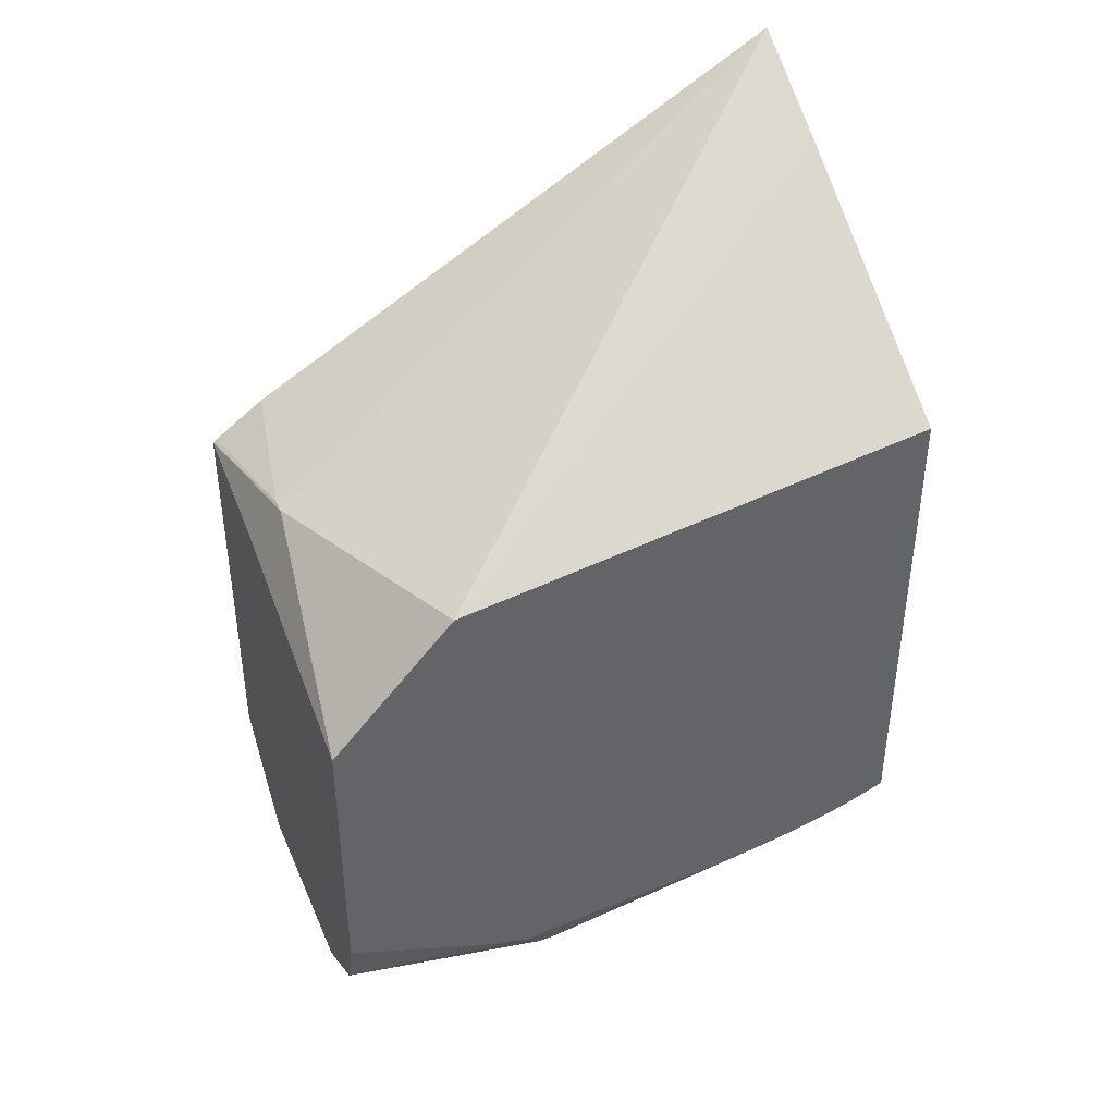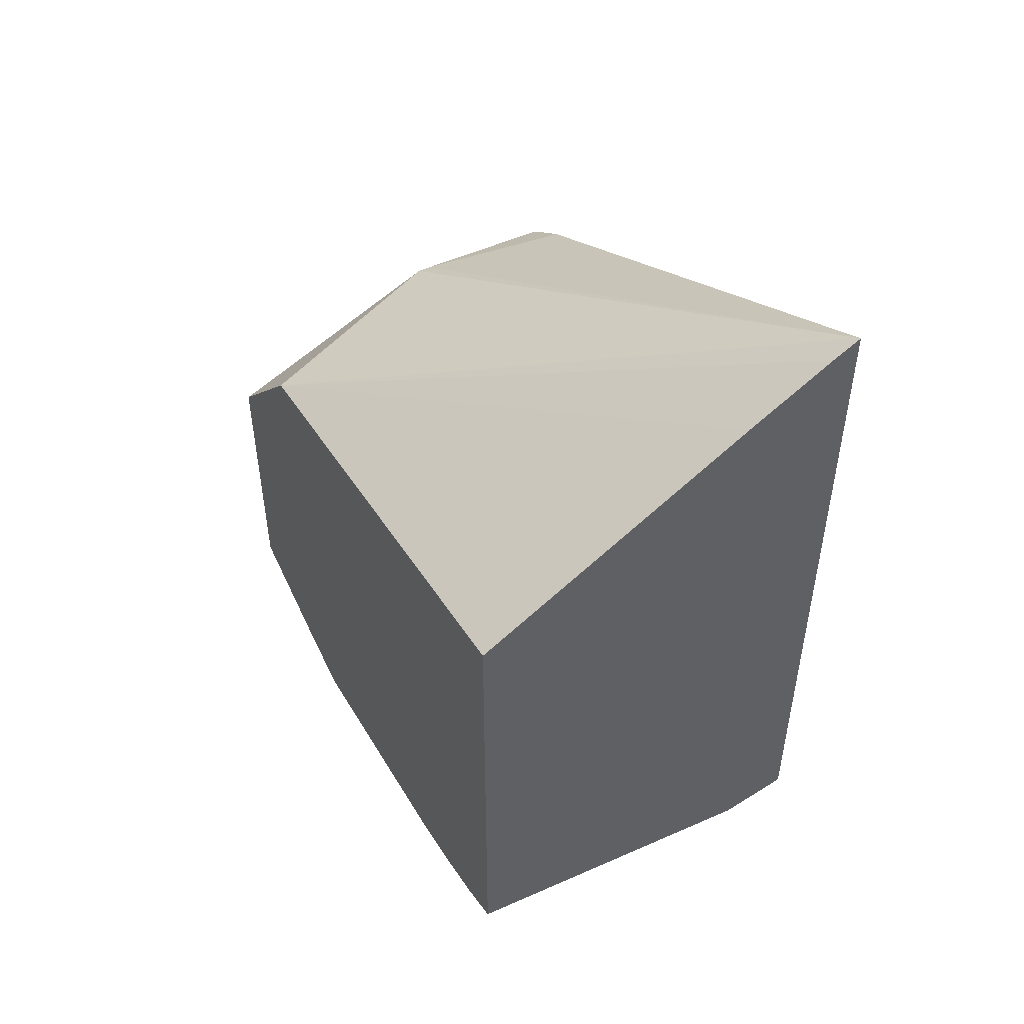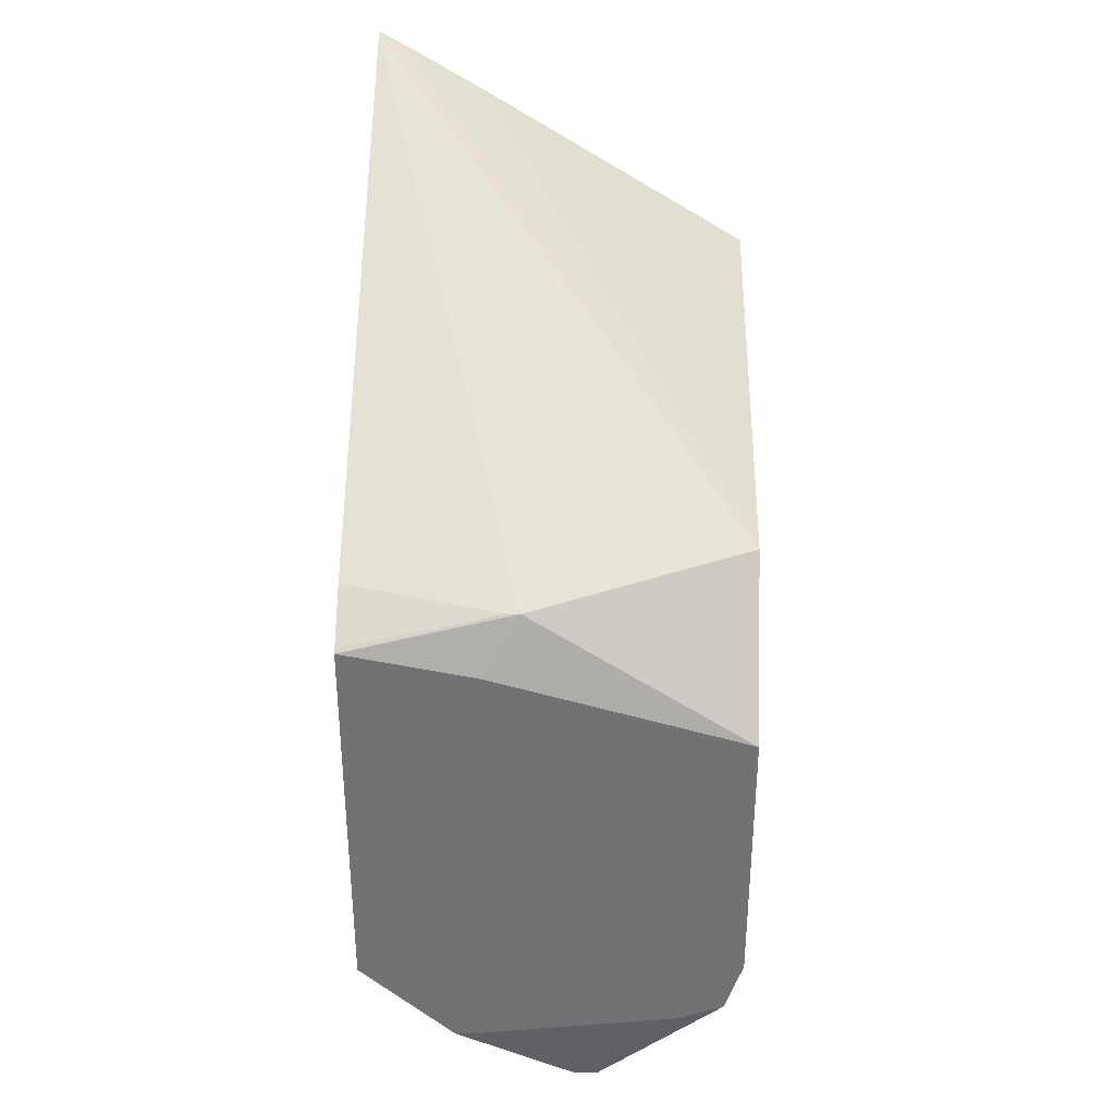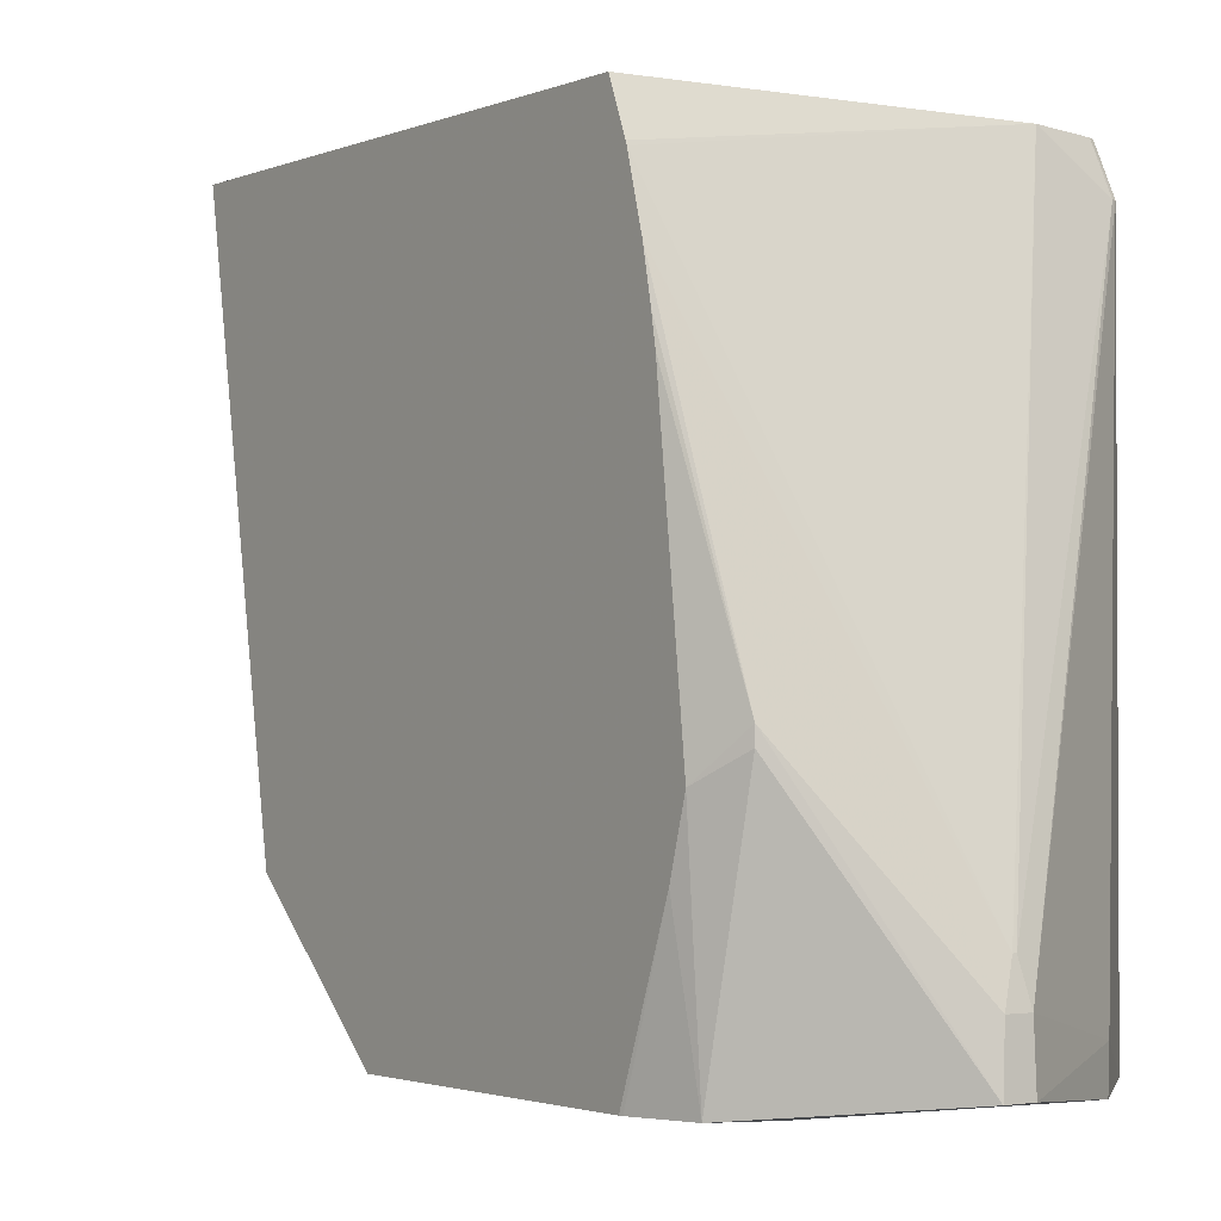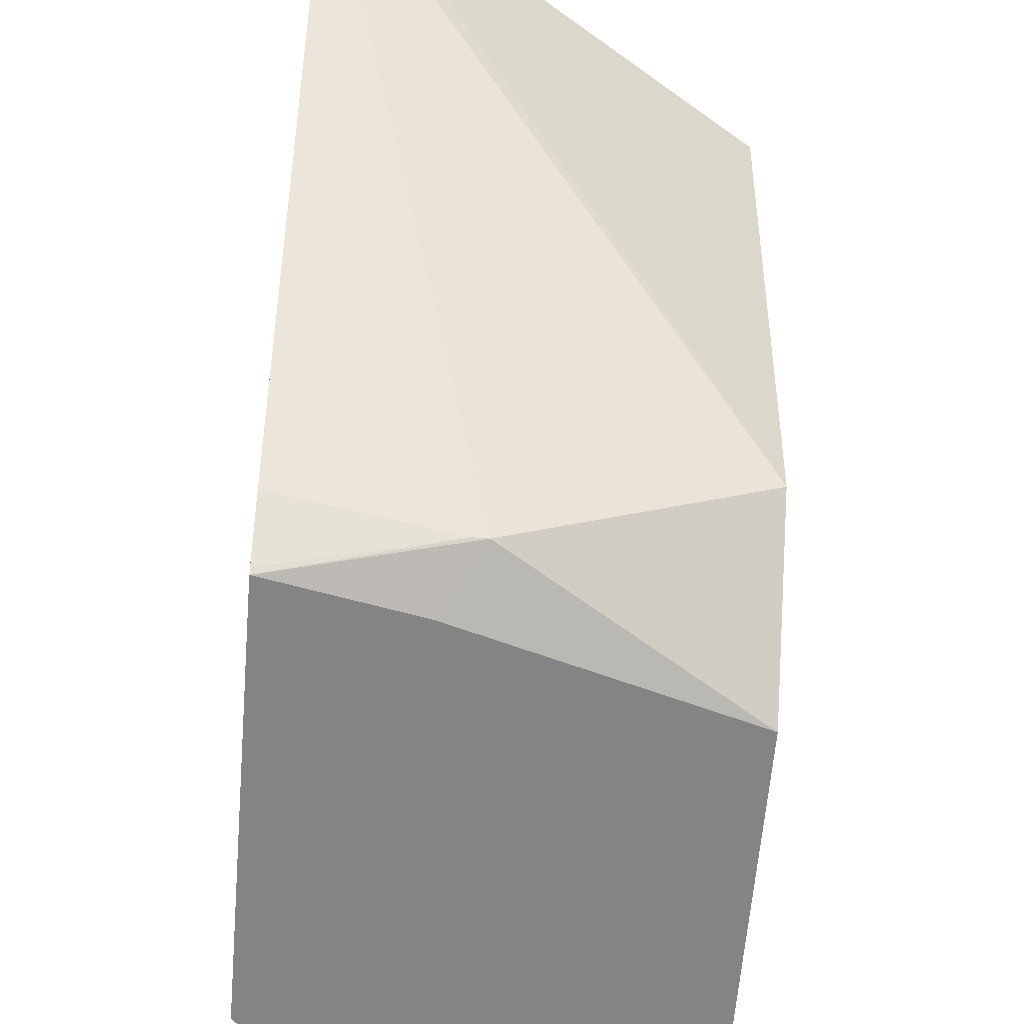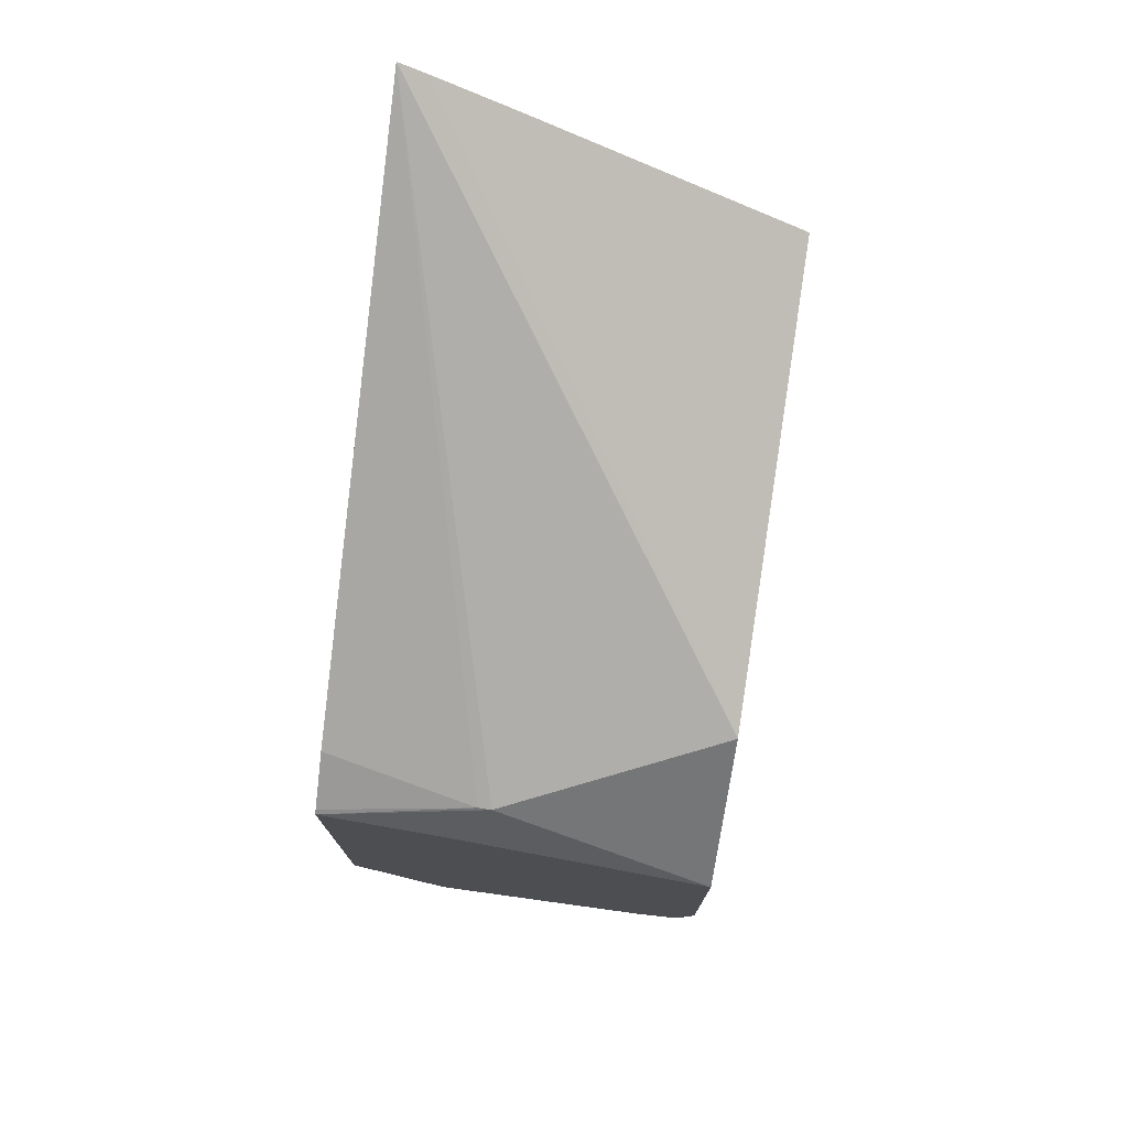
<metadata>
{"format":"obj","ext":"obj","renderer":"f3d","projection":"perspective","resolution":1024,"background":"white","views":[{"elev":40.6,"azim":-112.0,"up":"+Y"},{"elev":49.6,"azim":-28.0,"up":"+Y"},{"elev":34.4,"azim":-178.6,"up":"+Y"},{"elev":-2.1,"azim":-35.3,"up":"+Z"},{"elev":-61.4,"azim":175.3,"up":"+Z"},{"elev":75.2,"azim":-171.4,"up":"+Y"}]}
</metadata>
<code>
v -15.91 2.828 -14.16
v -15.91 -0.03072 -19.26
v -17.32 -0.1239 -19.53
v -17.44 -0.1239 -19.53
v -19.45 -0.06963 -18.61
v -16.12 2.713 -14.16
v -15.91 -3.839 -14.16
v -15.91 -0.355 -19.72
v -15.91 -0.3874 -19.76
v -17.11 -0.6257 -19.76
v -19.45 -1.307 -19.76
v -19.45 0.677 -14.16
v -16.93 2.233 -14.16
v -16.52 2.476 -14.16
v -16.16 2.691 -14.16
v -15.96 -3.865 -14.16
v -15.91 -3.841 -14.16
v -15.91 -4.019 -19.76
v -19.45 -3.889 -19.76
v -19.45 -3.796 -14.16
v -16.53 -4.009 -14.16
v -15.95 -4.044 -14.56
v -15.91 -4.028 -14.56
v -16.78 -4.836 -19.44
v -16.79 -4.831 -19.76
v -19.45 -3.919 -19.76
v -19.45 -4.343 -18.53
v -19.45 -3.955 -14.56
v -19.45 -3.965 -14.59
v -17.99 -5.376 -18.88
v -17.96 -5.376 -18.88
v -17.9 -5.439 -19.19
v -17.89 -5.453 -19.65
v -16.94 -4.831 -19.76
v -19.29 -4.409 -19.76
v -19.45 -4.49 -18.02
v -19.45 -4.106 -15.1
v -18.1 -5.439 -19.19
v -18.13 -5.453 -19.65
v -18.87 -4.575 -19.76
v -19.29 -4.411 -19.76
v -19.26 -4.827 -17.81
v -19.45 -4.491 -18.01
v -19.45 -4.184 -15.48
v -19.26 -4.827 -17.68
v -19.45 -4.226 -15.71
f 1 2 3
f 1 3 4
f 1 4 5
f 1 5 6
f 1 6 15
f 1 15 14
f 1 14 13
f 1 13 12
f 1 12 20
f 1 20 21
f 1 21 16
f 1 16 7
f 1 7 17
f 1 17 23
f 1 23 18
f 1 18 9
f 1 9 8
f 1 8 2
f 2 8 3
f 3 8 9
f 3 9 4
f 4 9 10
f 4 10 11
f 4 11 5
f 5 11 19
f 5 19 27
f 5 27 36
f 5 36 43
f 5 43 46
f 5 46 44
f 5 44 37
f 5 37 29
f 5 29 28
f 5 28 20
f 5 20 12
f 5 12 13
f 5 13 14
f 5 14 15
f 5 15 6
f 7 16 17
f 9 18 25
f 9 25 34
f 9 34 40
f 9 40 41
f 9 41 35
f 9 35 26
f 9 26 19
f 9 19 11
f 9 11 10
f 16 21 22
f 16 22 23
f 16 23 17
f 18 23 24
f 18 24 25
f 19 26 27
f 20 28 21
f 21 28 29
f 21 29 30
f 21 30 31
f 21 31 22
f 22 31 32
f 22 32 23
f 23 32 24
f 24 32 33
f 24 33 25
f 25 33 39
f 25 39 34
f 26 35 27
f 27 35 36
f 29 37 30
f 30 38 32
f 30 32 31
f 30 37 38
f 32 38 39
f 32 39 33
f 34 39 40
f 35 41 39
f 35 39 42
f 35 42 43
f 35 43 36
f 37 44 45
f 37 45 38
f 38 45 39
f 39 45 42
f 39 41 40
f 42 45 43
f 43 45 46
f 44 46 45

</code>
